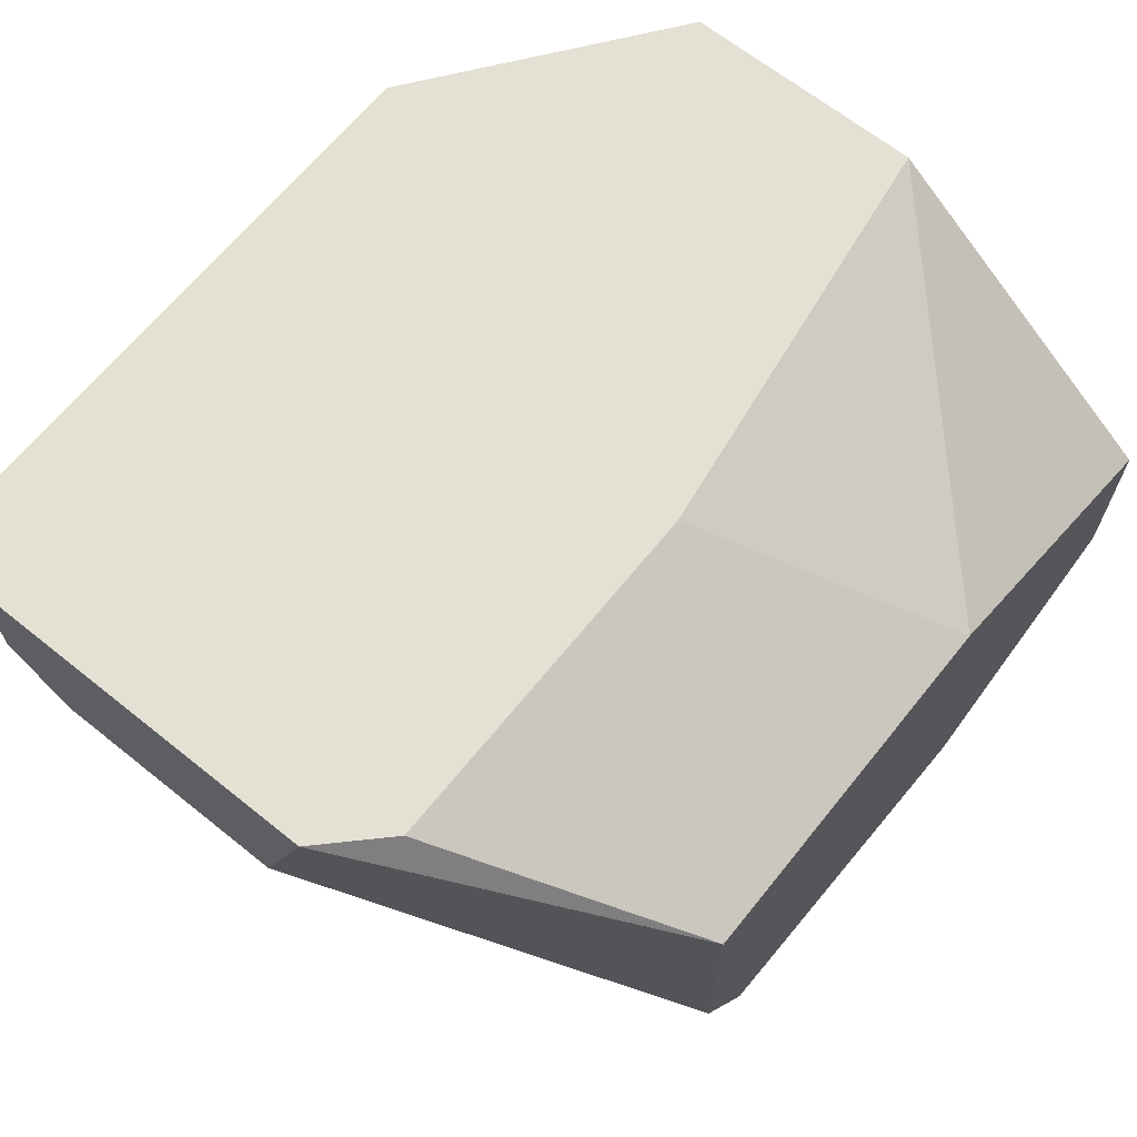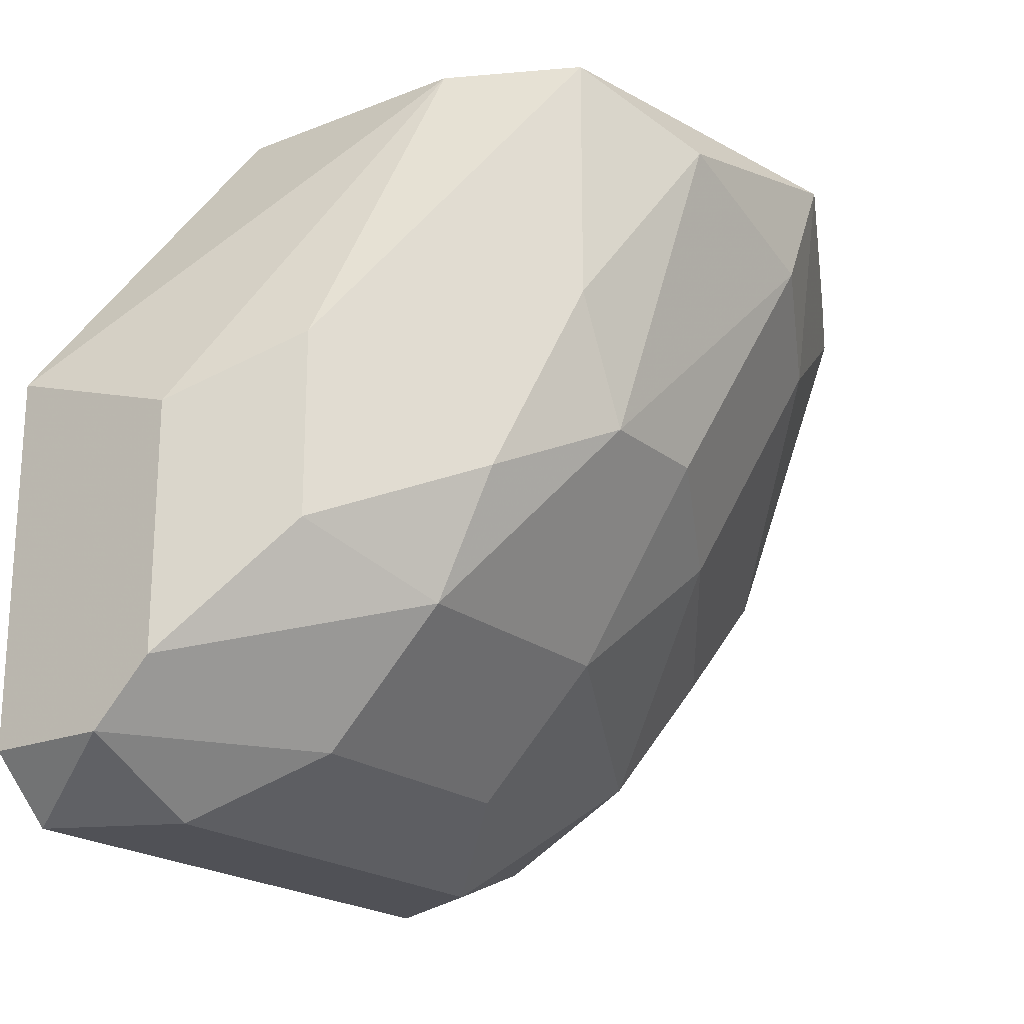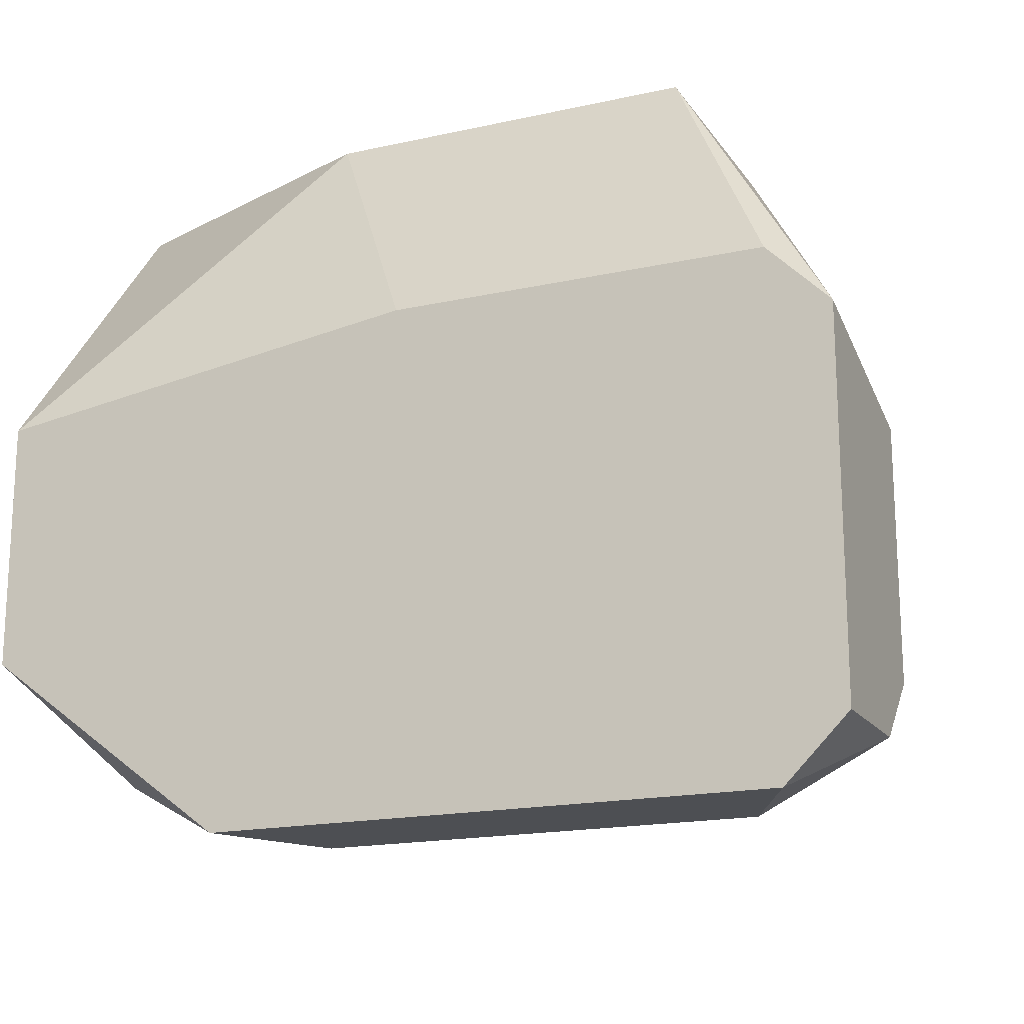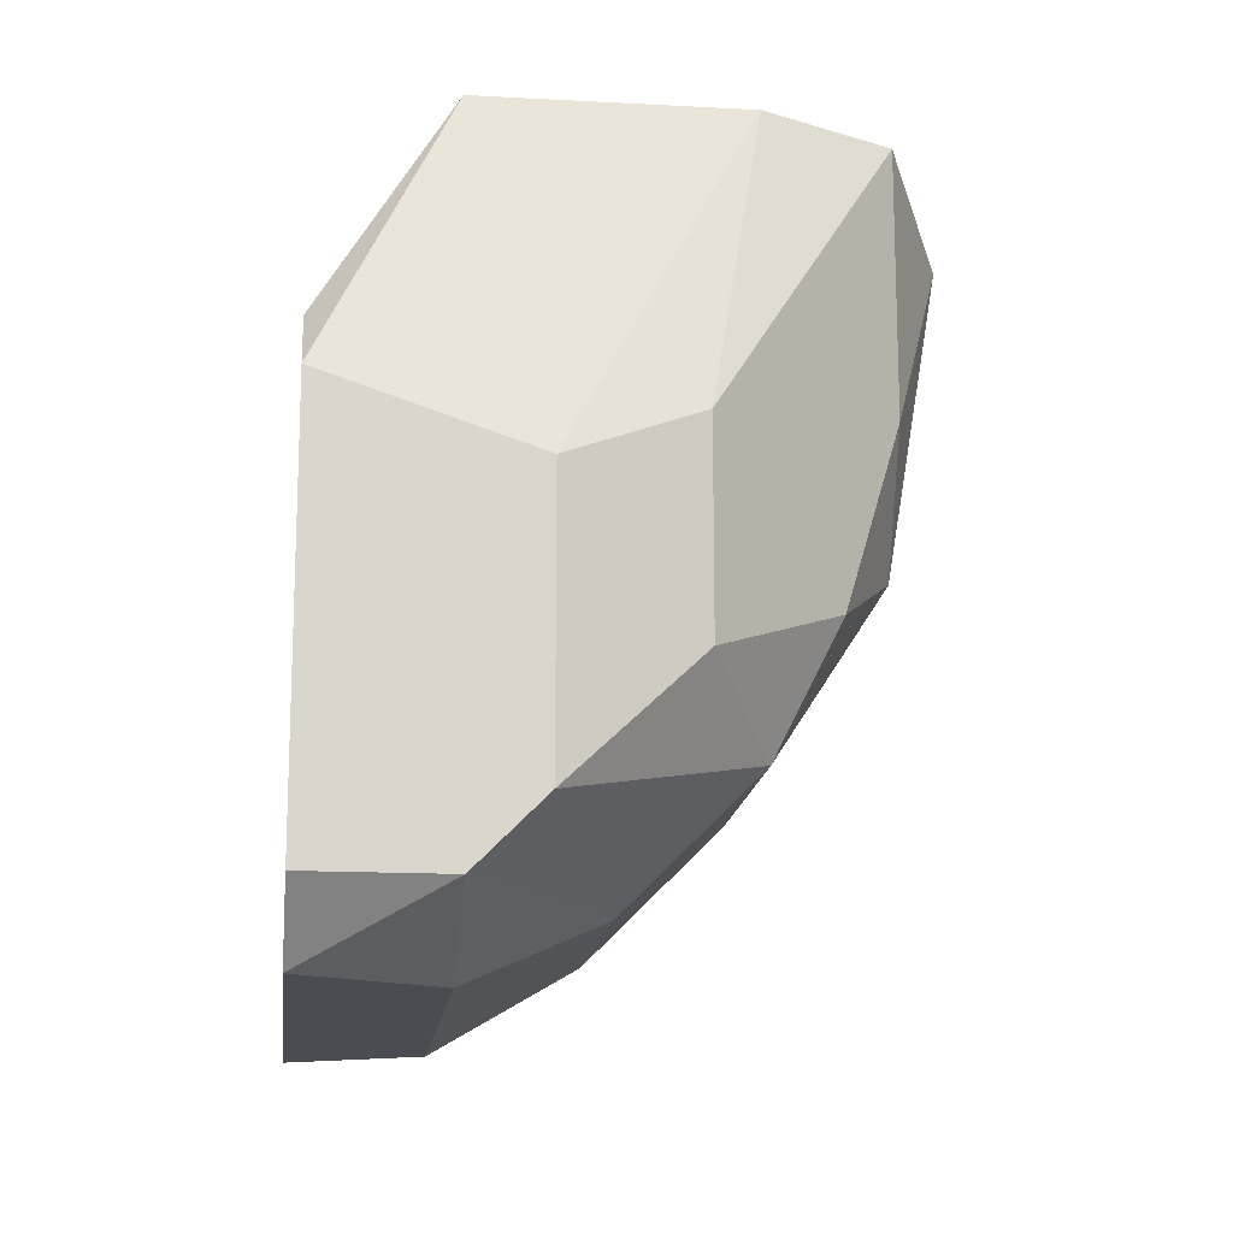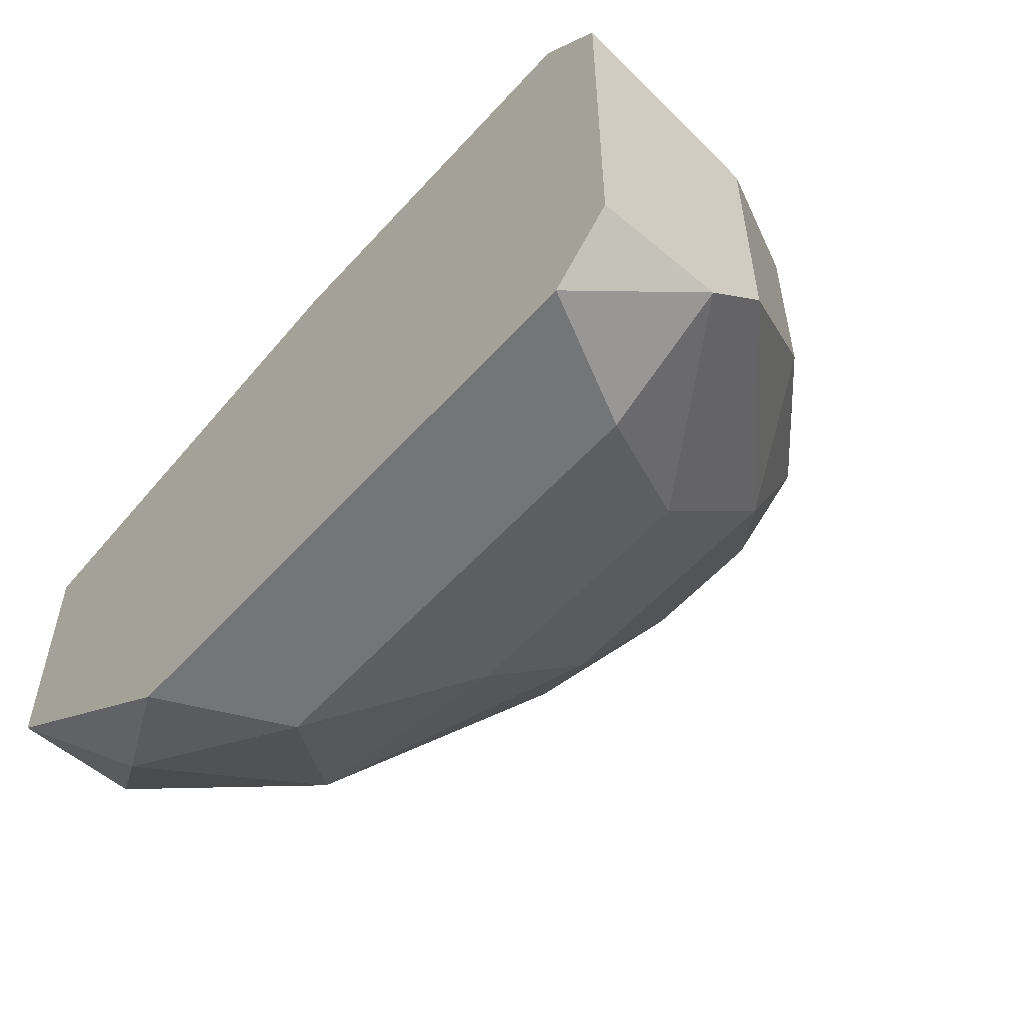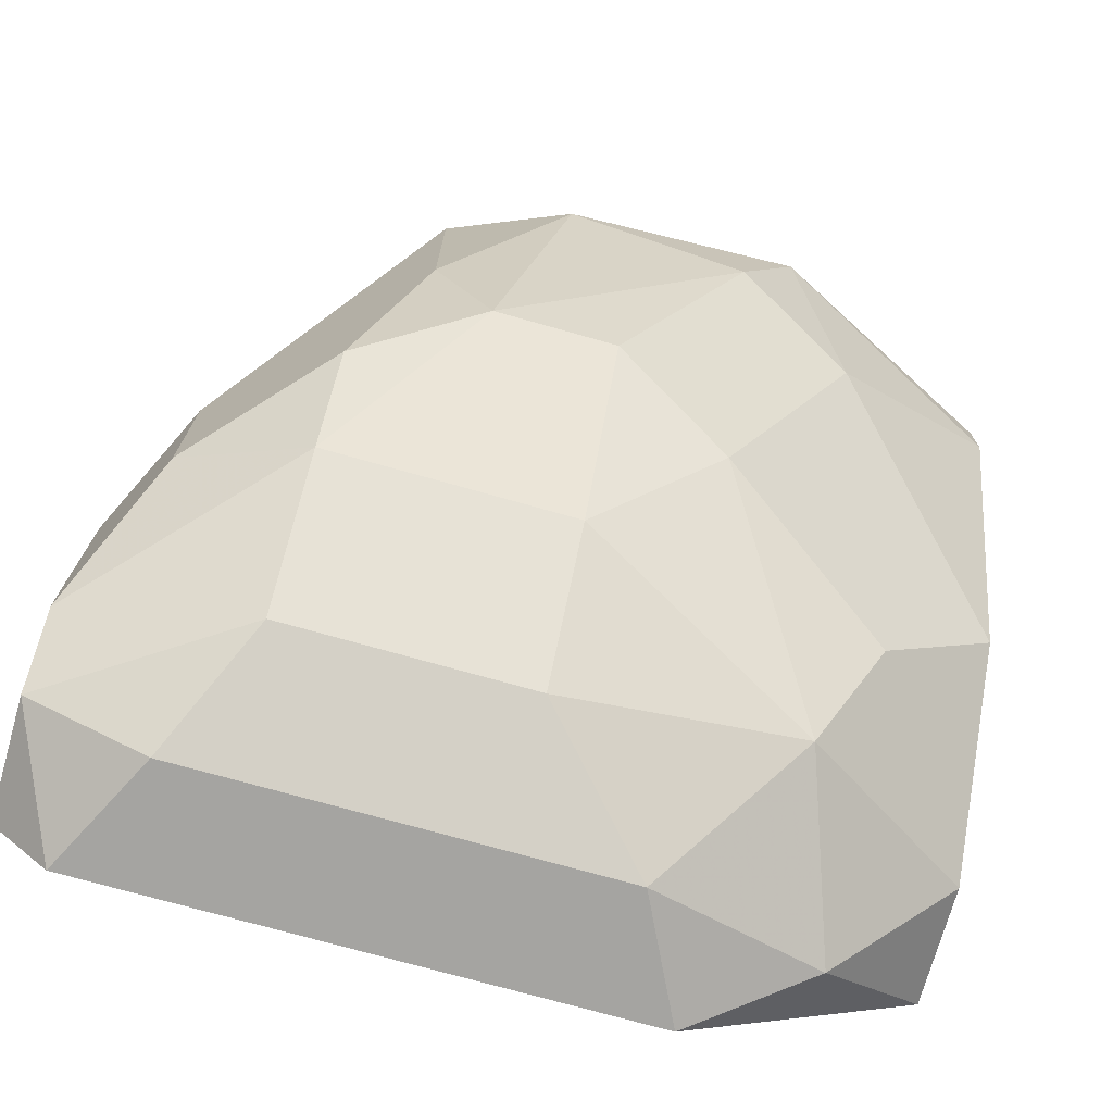
<metadata>
{"format":"obj","ext":"obj","renderer":"f3d","projection":"perspective","resolution":1024,"background":"white","views":[{"elev":66.0,"azim":128.8,"up":"+Z"},{"elev":-20.5,"azim":125.5,"up":"+Y"},{"elev":-17.6,"azim":23.7,"up":"+Y"},{"elev":-15.5,"azim":83.5,"up":"+Y"},{"elev":-56.4,"azim":48.7,"up":"+Y"},{"elev":-73.3,"azim":164.2,"up":"+Y"}]}
</metadata>
<code>
v 0.03588 -0.03676 -0.03682
v 0.03588 -0.03088 -0.04074
v 0.03588 -0.04069 -0.0329
v 0.03588 -0.02696 -0.02505
v 0.04176 -0.01911 -0.04074
v 0.04176 -0.02696 -0.04074
v 0.04372 -0.03676 -0.03682
v 0.04372 -0.03284 -0.03878
v 0.04372 -0.04069 -0.0329
v 0.04372 -0.01911 -0.03682
v 0.04372 -0.01911 -0.02897
v 0.03196 -0.02303 -0.04271
v 0.03196 -0.03284 -0.03878
v 0.03196 -0.04265 -0.02897
v 0.03196 -0.01911 -0.02897
v 0.0398 -0.03088 -0.04074
v 0.02215 -0.03676 -0.02505
v 0.02215 -0.03676 -0.02897
v 0.02215 -0.03088 -0.03485
v 0.02215 -0.02107 -0.03878
v 0.02215 -0.01911 -0.0329
v 0.02215 -0.01911 -0.03878
v 0.02215 -0.02892 -0.02505
v 0.02999 -0.04265 -0.02505
v 0.02999 -0.01911 -0.04271
v 0.04961 -0.03088 -0.03093
v 0.04961 -0.04069 -0.02505
v 0.04961 -0.04069 -0.02897
v 0.04961 -0.03873 -0.03093
v 0.04961 -0.02892 -0.02505
v 0.03784 -0.02107 -0.04271
v 0.04765 -0.04265 -0.02505
v 0.04765 -0.0348 -0.03485
v 0.04765 -0.02892 -0.03485
v 0.04765 -0.02696 -0.02505
v 0.02803 -0.02499 -0.04074
v 0.02803 -0.03873 -0.0329
v 0.04569 -0.04265 -0.02897
v 0.02607 -0.04069 -0.02701
v 0.02607 -0.0348 -0.03485
f 16 31 6
f 35 23 24
f 11 25 21
f 25 11 5
f 35 24 32
f 23 21 19
f 23 19 18
f 35 11 15
f 11 21 15
f 21 23 15
f 21 25 22
f 19 21 22
f 25 5 31
f 32 24 14
f 14 3 9
f 11 35 30
f 35 32 30
f 28 26 30
f 30 26 10
f 5 11 10
f 11 30 10
f 24 23 17
f 23 18 17
f 19 40 37
f 18 19 37
f 3 14 37
f 9 3 7
f 8 33 7
f 28 32 38
f 32 14 38
f 9 28 38
f 14 9 38
f 3 37 1
f 2 7 1
f 7 3 1
f 40 19 13
f 19 36 13
f 37 40 13
f 2 1 13
f 1 37 13
f 14 24 39
f 24 17 39
f 17 18 39
f 18 37 39
f 37 14 39
f 25 31 12
f 36 25 12
f 13 36 12
f 2 13 12
f 32 28 27
f 30 32 27
f 28 30 27
f 23 35 4
f 35 15 4
f 15 23 4
f 8 7 16
f 7 2 16
f 12 31 16
f 2 12 16
f 10 26 34
f 5 10 34
f 33 5 34
f 26 33 34
f 22 25 20
f 19 22 20
f 36 19 20
f 25 36 20
f 26 28 29
f 28 9 29
f 33 26 29
f 9 7 29
f 7 33 29
f 31 5 6
f 33 8 6
f 5 33 6
f 8 16 6

</code>
